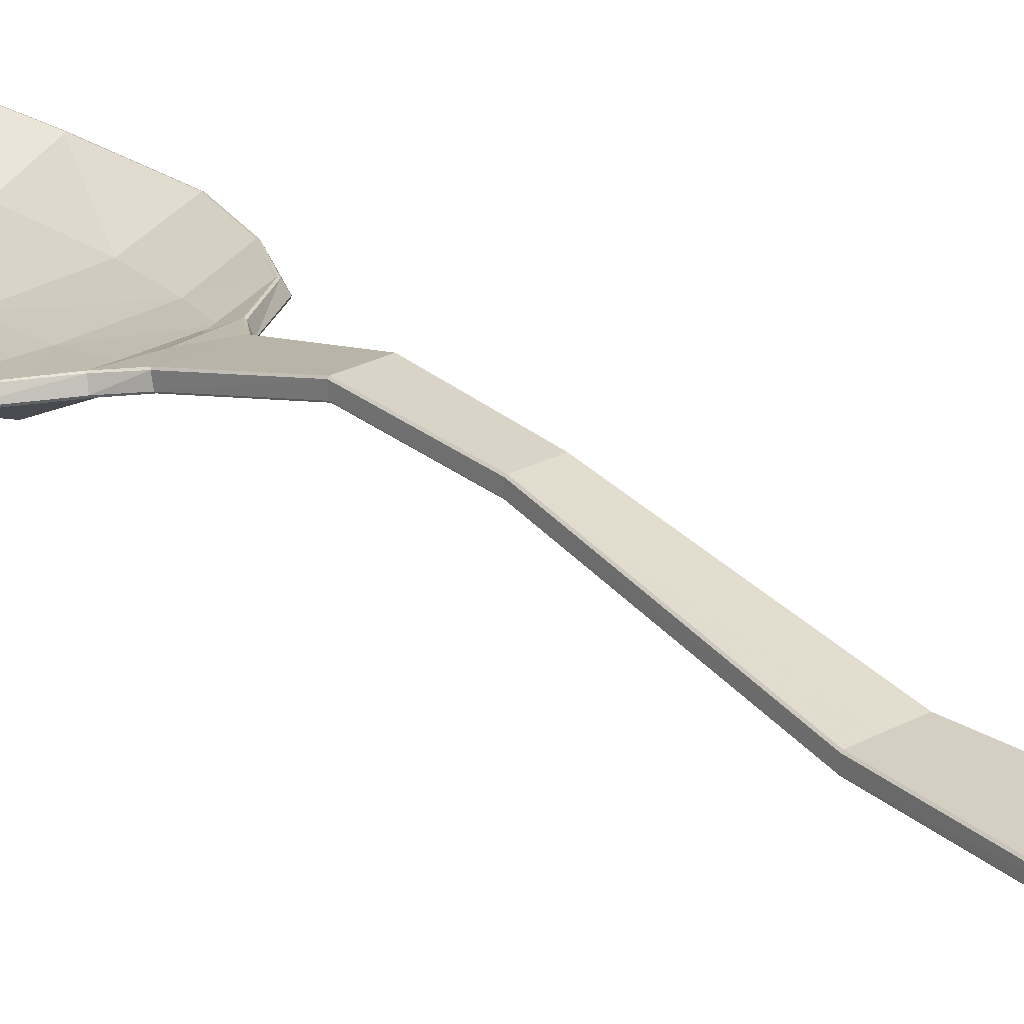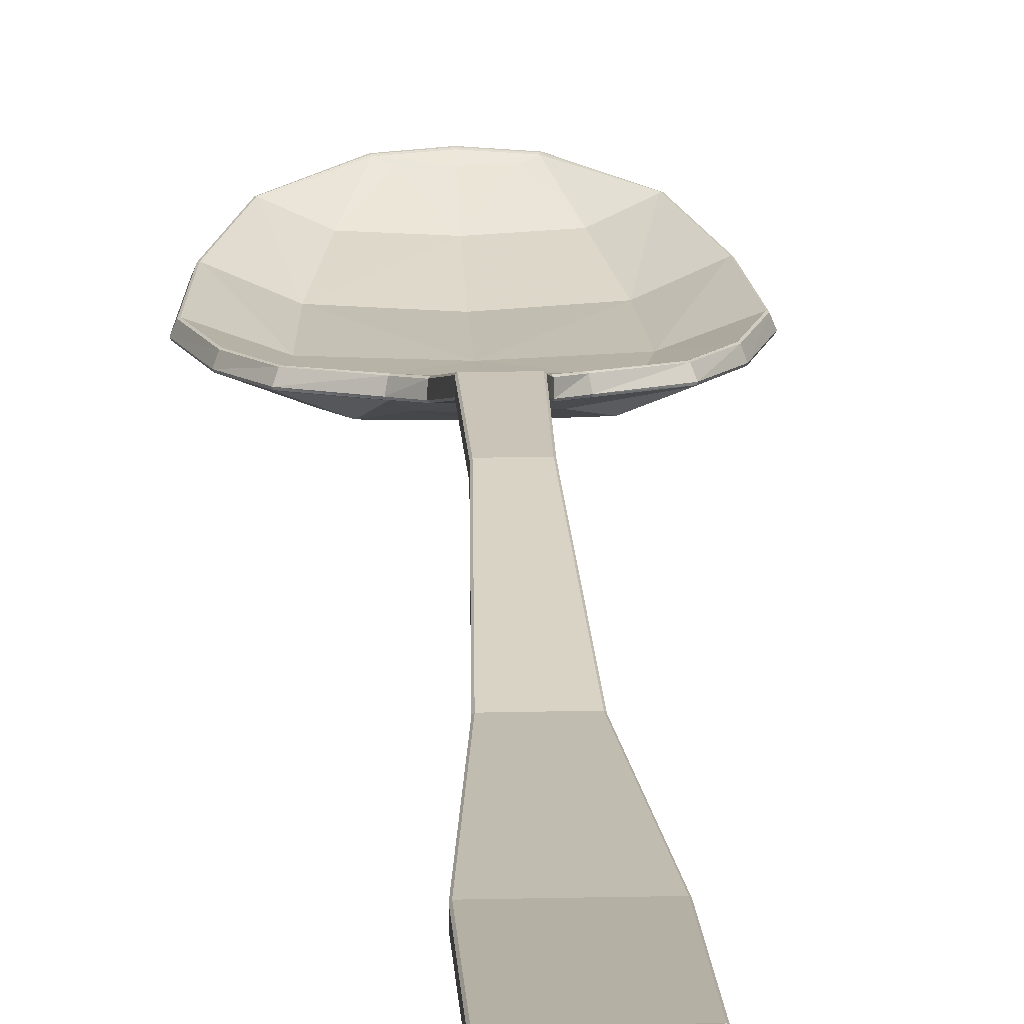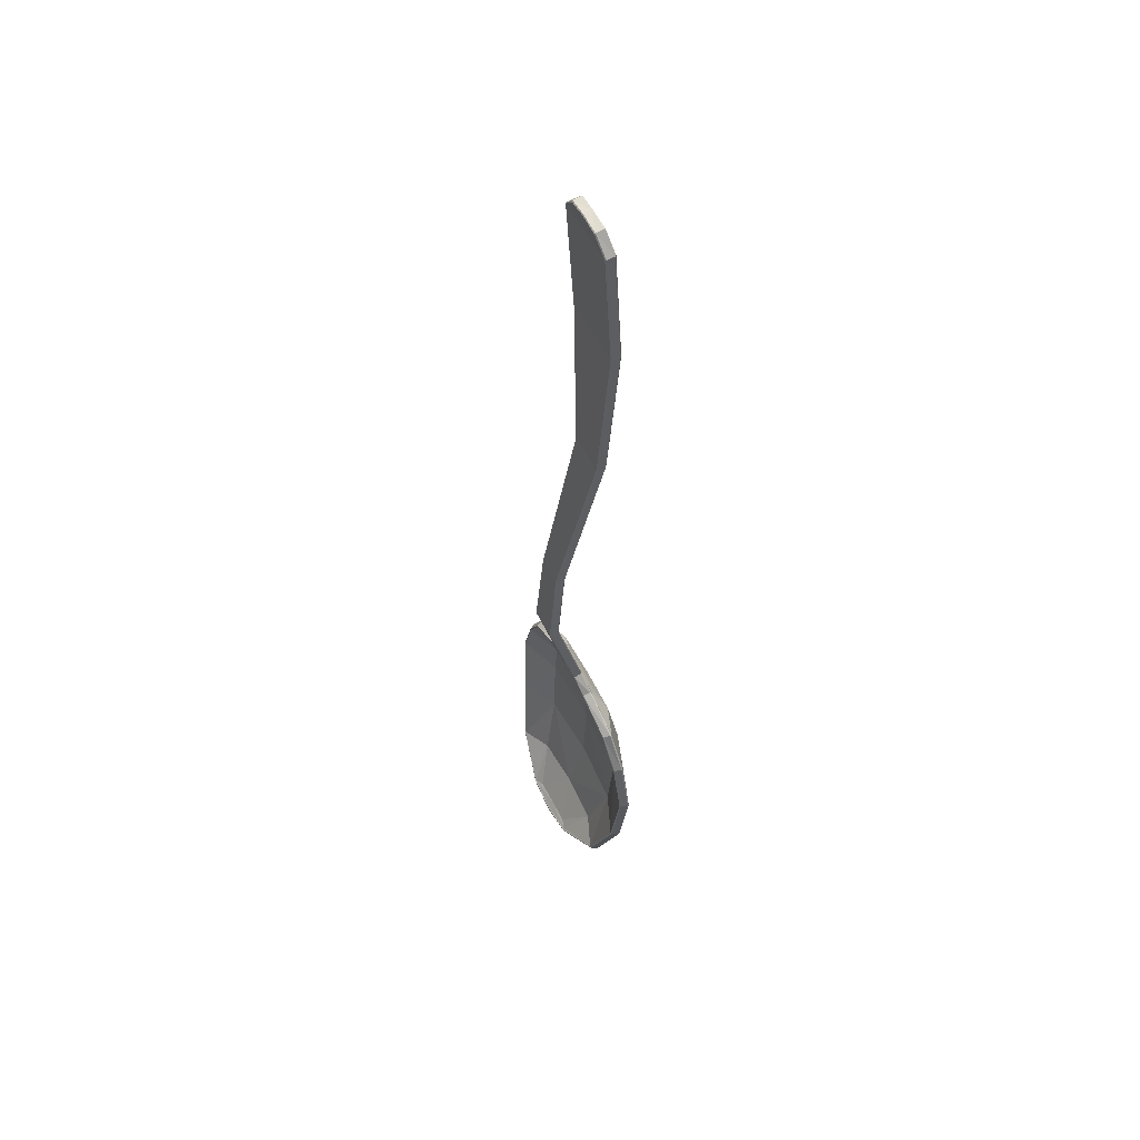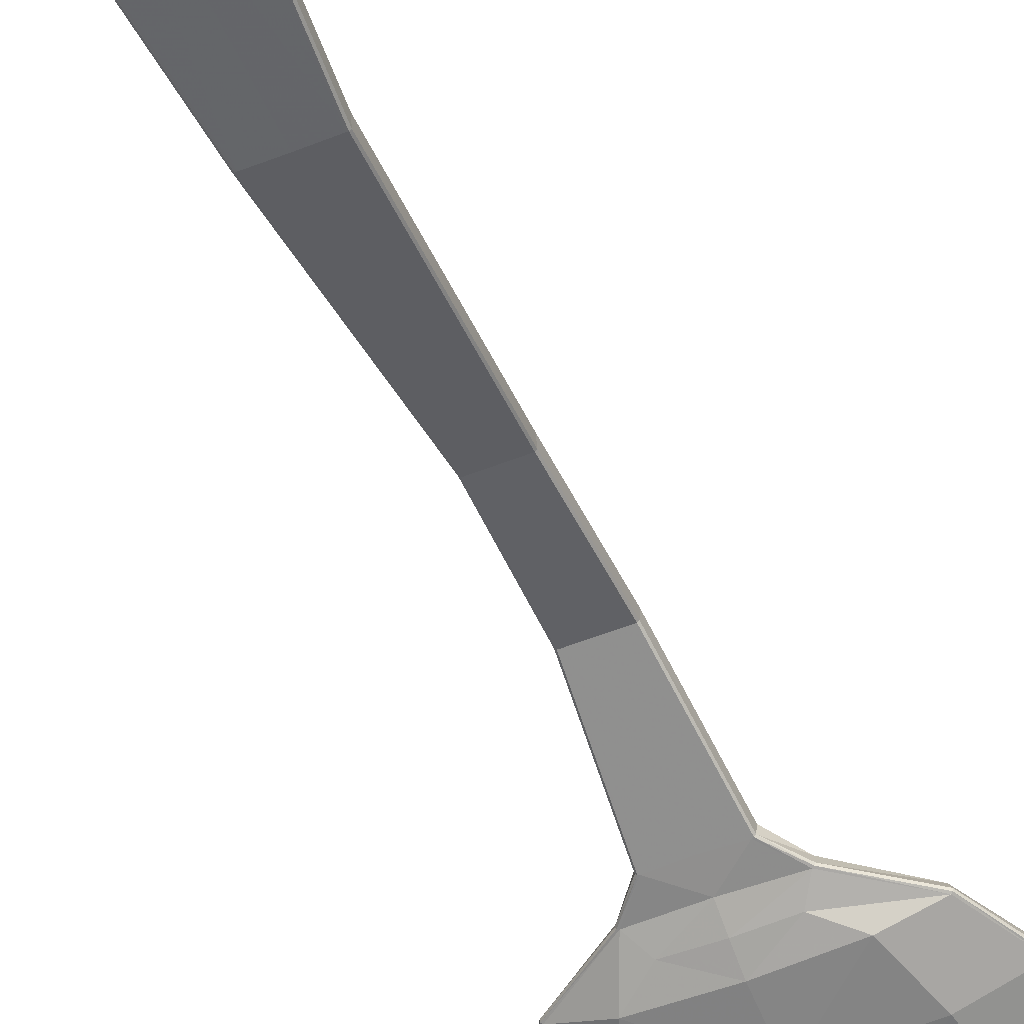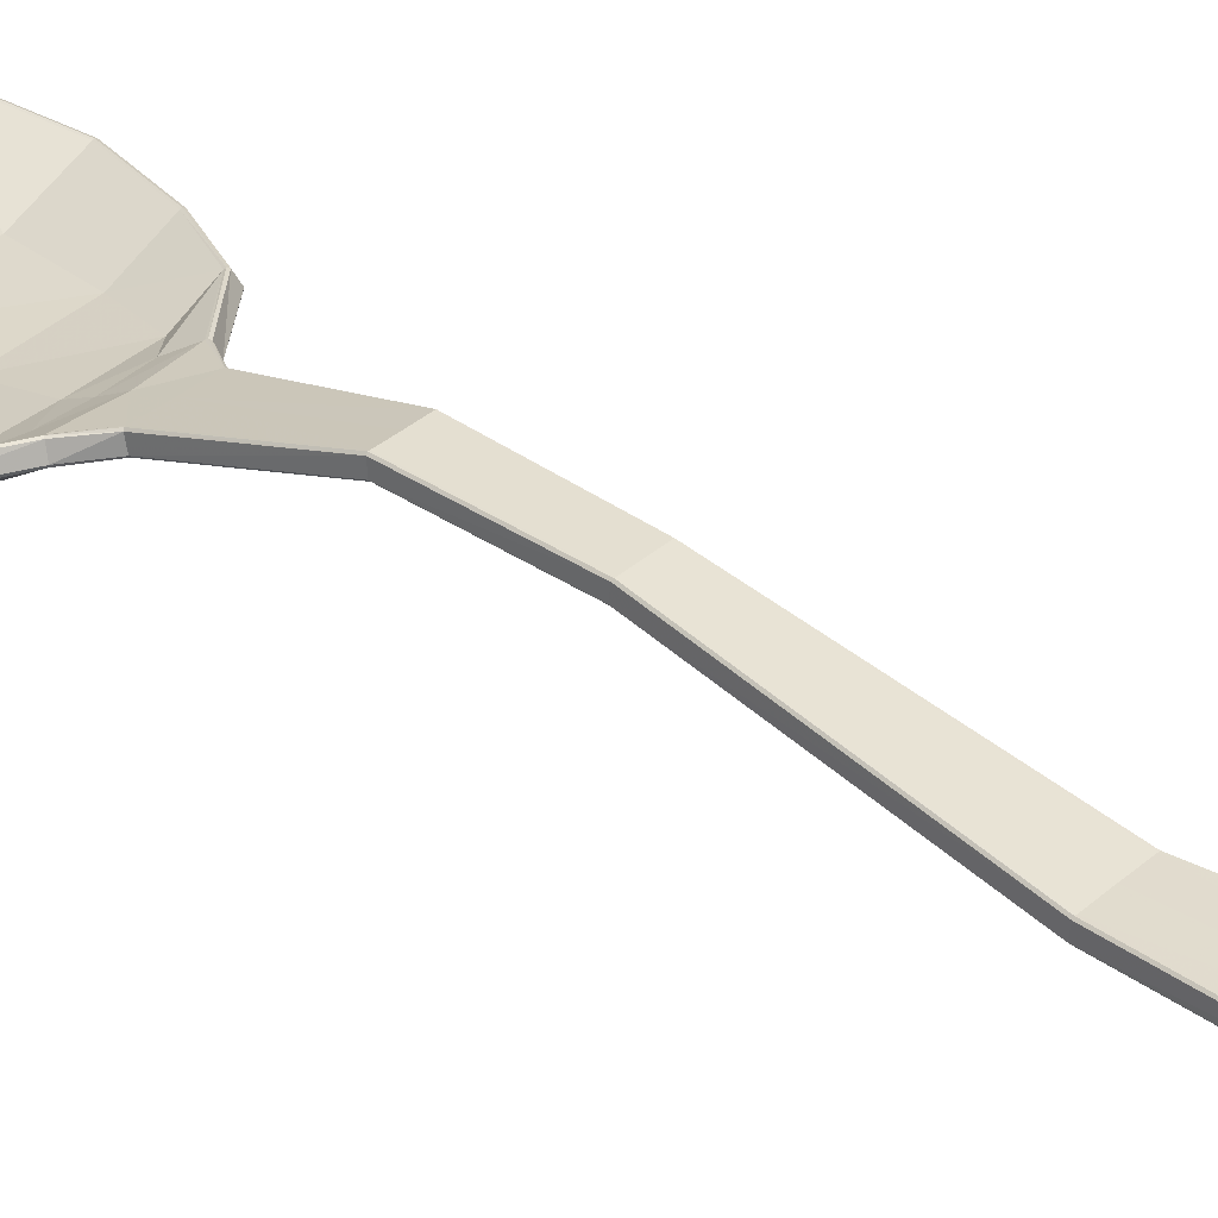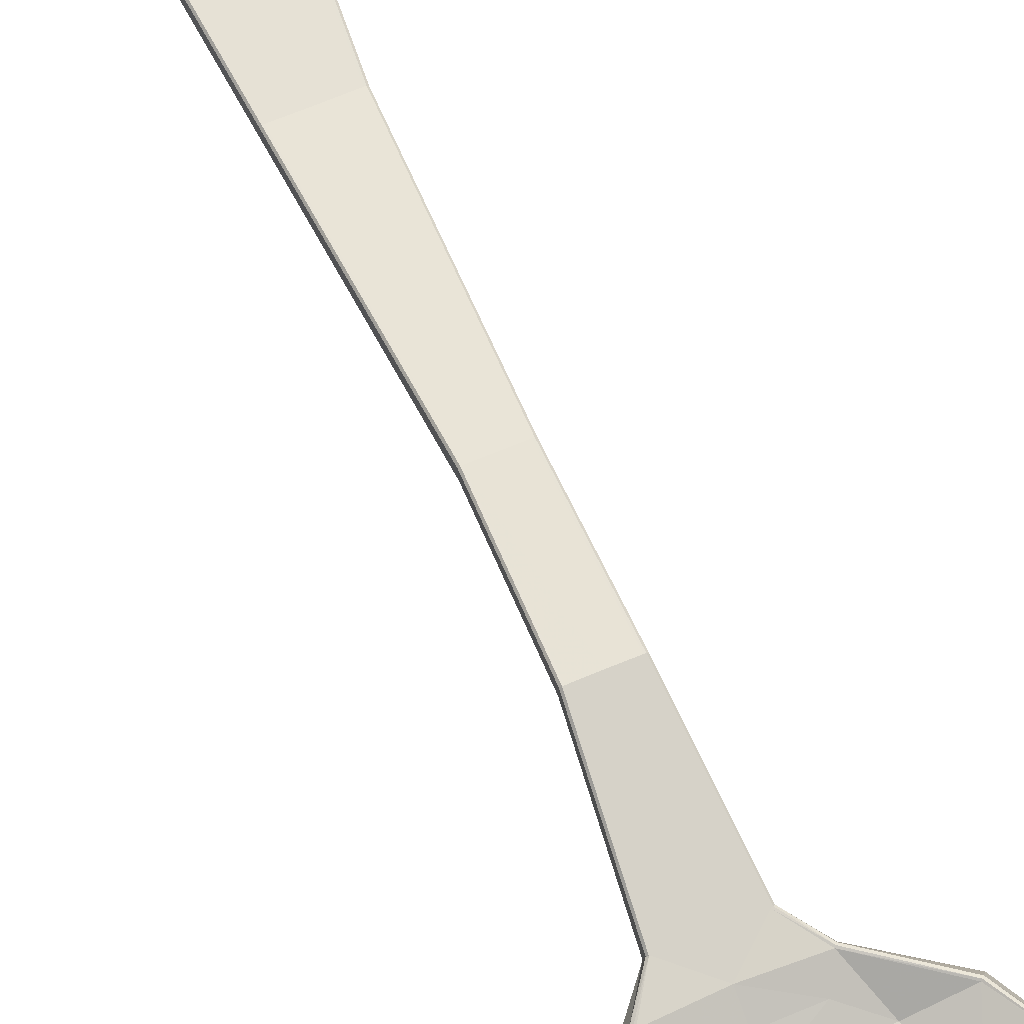
<metadata>
{"format":"obj","ext":"obj","renderer":"f3d","projection":"perspective","resolution":1024,"background":"white","views":[{"elev":24.5,"azim":-42.2,"up":"+Y"},{"elev":15.0,"azim":-2.8,"up":"+Y"},{"elev":56.5,"azim":-116.9,"up":"+Z"},{"elev":-53.0,"azim":23.2,"up":"+Y"},{"elev":32.7,"azim":-50.9,"up":"+Y"},{"elev":65.9,"azim":156.9,"up":"+Y"}]}
</metadata>
<code>
v  -6.481 1.066 2.708
v  -6.371 0.3038 6.057
v  -6.297 0.7601 -0.9079
v  -6.45 1.225 0.9009
v  -4.461 0.5992 -3.709
v  -5.227 0.6393 -1.883
v  -5.063 0.9598 -6.574
v  -4.586 0.699 -5.237
v  -4.779 0.5975 -2.658
v  -6.046 1.182 -7.243
v  -6.015 0.6941 -1.291
v  -7.201 0.2841 6.054
v  -6.776 0.3039 6.056
v  -7.051 1.086 2.711
v  -6.776 1.086 2.711
v  -7.082 1.245 0.8984
v  -6.776 1.245 0.8992
v  -7.213 0.7778 -0.919
v  -6.765 0.7795 -0.9125
v  -7.497 0.7053 -1.31
v  -6.765 0.6832 -1.285
v  -6.765 0.2194 -3.706
v  -9.105 0.5885 -3.706
v  -8.929 0.7093 -5.229
v  -6.765 0.2833 -5.151
v  -8.302 0.6393 -1.883
v  -8.774 0.5869 -2.647
v  -6.765 0.276 -2.65
v  -6.765 0.4007 -1.872
v  -8.456 0.9675 -6.558
v  -6.765 0.6457 -6.388
v  -7.49 1.179 -7.217
v  -6.777 1.22 -7.326
v  -5.34 0.2795 -3.706
v  -5.432 0.3585 -5.177
v  -5.536 0.317 -2.65
v  -5.812 0.4154 -1.872
v  -5.724 0.696 -6.422
v  -8.104 0.3582 -5.177
v  -8.196 0.2792 -3.706
v  -7.716 0.4154 -1.872
v  -7.993 0.317 -2.65
v  -7.812 0.6956 -6.422
v  -7.293 1.092 -7.133
v  -6.767 1.087 -7.143
v  -6.245 1.092 -7.133
v  -7.33 0.5472 -1.588
v  -6.764 0.5281 -1.583
v  -6.198 0.5472 -1.588
v  -6.392 0.3037 6.059
v  -6.521 1.086 2.711
v  -6.491 1.244 0.8973
v  -6.337 0.7758 -0.9265
v  -6.048 0.6974 -1.324
v  -5.241 0.6287 -1.895
v  -4.797 0.5894 -2.666
v  -4.48 0.5913 -3.711
v  -4.63 0.701 -5.225
v  -5.101 0.9574 -6.549
v  -6.064 1.163 -7.205
v  -6.777 1.199 -7.286
v  -7.483 1.163 -7.205
v  -8.439 0.9575 -6.549
v  -8.911 0.701 -5.225
v  -9.061 0.5913 -3.711
v  -8.733 0.5894 -2.666
v  -8.288 0.6287 -1.895
v  -7.482 0.6974 -1.324
v  -7.192 0.7759 -0.9263
v  -7.061 1.244 0.8975
v  -7.031 1.086 2.711
v  -7.16 0.3037 6.059
v  -6.48 0.9082 2.683
v  -6.352 0.1254 6.033
v  -6.295 0.6044 -0.871
v  -6.449 1.065 0.914
v  -4.373 0.441 -3.706
v  -5.154 0.493 -1.805
v  -5.016 0.8232 -6.643
v  -4.528 0.5534 -5.269
v  -4.7 0.4395 -2.619
v  -6.015 1.079 -7.362
v  -5.985 0.546 -1.238
v  -7.452 0.01635 9.409
v  -7.2 0.1254 6.033
v  -6.776 0.1056 6.031
v  -7.072 0.9082 2.683
v  -6.776 0.8884 2.679
v  -7.103 1.065 0.914
v  -6.776 1.045 0.9155
v  -7.234 0.6039 -0.8731
v  -6.765 0.5859 -0.8626
v  -7.543 0.5457 -1.238
v  -6.764 0.4958 -1.215
v  -6.765 0.01938 -3.707
v  -9.168 0.441 -3.705
v  -9.012 0.5533 -5.27
v  -6.765 0.08597 -5.183
v  -8.375 0.493 -1.805
v  -8.83 0.4396 -2.619
v  -6.765 0.07703 -2.63
v  -6.765 0.2092 -1.814
v  -8.524 0.8228 -6.643
v  -6.765 0.4614 -6.466
v  -7.532 1.078 -7.361
v  -6.777 1.127 -7.455
v  -5.298 0.08391 -3.706
v  -5.389 0.1665 -5.213
v  -5.496 0.123 -2.623
v  -5.774 0.2381 -1.788
v  -5.692 0.5166 -6.505
v  -8.147 0.1661 -5.213
v  -8.238 0.08357 -3.706
v  -7.752 0.2315 -1.802
v  -8.033 0.1229 -2.623
v  -7.843 0.5161 -6.504
v  -7.301 0.9307 -7.251
v  -6.767 0.9225 -7.257
v  -6.237 0.9308 -7.251
v  -7.337 0.3693 -1.497
v  -6.764 0.3479 -1.496
v  -6.182 0.3706 -1.495
v  -6.392 0.1053 6.034
v  -6.521 0.8883 2.68
v  -6.491 1.045 0.9143
v  -6.335 0.5813 -0.88
v  -6.02 0.5124 -1.253
v  -5.175 0.4533 -1.825
v  -4.727 0.4047 -2.634
v  -4.406 0.4053 -3.712
v  -4.557 0.5188 -5.264
v  -5.044 0.7859 -6.634
v  -6.033 1.019 -7.34
v  -6.777 1.062 -7.431
v  -7.514 1.019 -7.34
v  -8.497 0.786 -6.634
v  -8.983 0.5187 -5.264
v  -9.134 0.4052 -3.711
v  -8.802 0.4046 -2.634
v  -8.355 0.4536 -1.825
v  -7.509 0.5148 -1.247
v  -7.195 0.5813 -0.8802
v  -7.062 1.045 0.9144
v  -7.031 0.8883 2.68
v  -7.16 0.1053 6.034
v  -7.432 0.01636 9.41
v  -6.776 0.4087 12.28
v  -6.41 0.4061 12.24
v  -6.121 0.3679 11.93
v  -6.776 0.3684 11.93
v  -6.121 0.2163 9.405
v  -6.776 0.2163 9.403
v  -7.432 0.3679 11.93
v  -7.142 0.4061 12.24
v  -7.431 0.2163 9.405
v  -6.397 0.4068 12.26
v  -6.1 0.3682 11.93
v  -6.1 0.2163 9.404
v  -7.472 0.1963 9.404
v  -7.452 0.3682 11.93
v  -7.155 0.4068 12.26
v  -6.121 0.1686 11.94
v  -6.411 0.2103 12.28
v  -6.775 0.2244 12.32
v  -6.776 0.1693 11.95
v  -6.121 0.01636 9.41
v  -6.776 0.01634 9.408
v  -7.431 0.1686 11.94
v  -7.142 0.21 12.28
v  -6.08 0.189 11.95
v  -6.381 0.2295 12.3
v  -6.08 0.03634 9.408
v  -7.453 0.1689 11.95
v  -7.171 0.2296 12.3
v  -6.775 0.227 12.34
v  -6.776 0.4187 12.32
v  -6.501 1.086 2.711
v  -6.351 0.2841 6.054
v  -6.316 0.7778 -0.9191
v  -6.47 1.245 0.8983
v  -4.435 0.5885 -3.706
v  -5.207 0.6318 -1.864
v  -5.085 0.9674 -6.558
v  -4.612 0.7093 -5.229
v  -4.756 0.5869 -2.647
v  -6.057 1.179 -7.217
v  -6.032 0.7053 -1.31
v  -7.181 0.3038 6.057
v  -7.071 1.066 2.708
v  -7.102 1.225 0.9009
v  -7.232 0.76 -0.9081
v  -7.514 0.694 -1.291
v  -9.079 0.5992 -3.709
v  -8.954 0.699 -5.237
v  -8.322 0.6318 -1.864
v  -8.75 0.5975 -2.658
v  -8.478 0.9598 -6.574
v  -7.501 1.181 -7.243
v  -6.777 1.216 -7.298
v  -6.5 0.8884 2.68
v  -6.372 0.1054 6.032
v  -6.314 0.5832 -0.8728
v  -6.469 1.045 0.915
v  -4.384 0.4149 -3.708
v  -5.16 0.4657 -1.81
v  -5.026 0.7967 -6.643
v  -4.539 0.5272 -5.269
v  -4.709 0.4133 -2.624
v  -6.018 1.052 -7.366
v  -5.998 0.5211 -1.241
v  -7.472 0.03634 9.408
v  -7.18 0.1054 6.032
v  -7.052 0.8884 2.68
v  -7.083 1.045 0.9151
v  -7.215 0.5829 -0.8743
v  -7.529 0.5213 -1.238
v  -9.157 0.4149 -3.708
v  -9.002 0.5271 -5.269
v  -8.37 0.4657 -1.81
v  -8.82 0.4134 -2.624
v  -8.514 0.7963 -6.643
v  -7.529 1.05 -7.364
v  -6.777 1.099 -7.459
v  -6.385 0.3877 12.27
v  -6.08 0.3485 11.93
v  -6.08 0.1963 9.404
v  -7.452 0.2163 9.404
v  -7.472 0.3485 11.93
v  -7.167 0.3877 12.28
v  -6.1 0.1689 11.95
v  -6.396 0.2101 12.29
v  -6.1 0.01635 9.409
v  -7.473 0.189 11.95
v  -7.157 0.21 12.29
v  -6.776 0.2468 12.35
v  -6.776 0.4044 12.34
g Tablespoon
f 152 151 50 13
f 13 50 51 15
f 17 15 51 52
f 19 17 52 53
f 21 19 53 54
f 35 25 22 34
f 36 37 55 56
f 38 59 60 46
f 35 58 59 38
f 34 36 56 57
f 49 37 29 48
f 152 13 72 155
f 13 15 71 72
f 17 70 71 15
f 19 69 70 17
f 21 68 69 19
f 39 40 22 25
f 42 66 67 41
f 62 63 43 44
f 63 64 39 43
f 40 65 66 42
f 29 41 47 48
f 58 35 34 57
f 37 36 28 29
f 31 38 46 45
f 35 38 31 25
f 36 34 22 28
f 40 39 64 65
f 28 42 41 29
f 44 43 31 45
f 31 43 39 25
f 22 40 42 28
f 45 46 60 61
f 62 44 45 61
f 68 47 41 67
f 21 48 47 68
f 54 49 48 21
f 55 37 49 54
f 50 151 158 2
f 51 50 2 177
f 52 51 177 180
f 53 52 180 179
f 54 53 179 187
f 55 54 187 6
f 56 55 6 9
f 57 56 9 5
f 58 57 5 184
f 59 58 184 183
f 60 59 183 186
f 61 60 186 199
f 62 61 199 32
f 63 62 32 30
f 64 63 30 24
f 65 64 24 193
f 66 65 193 196
f 67 66 196 26
f 68 67 26 20
f 69 68 20 18
f 70 69 18 16
f 71 70 16 14
f 72 71 14 188
f 155 72 188 227
f 123 166 167 86
f 124 123 86 88
f 124 88 90 125
f 125 90 92 126
f 126 92 94 127
f 95 98 108 107
f 128 110 109 129
f 133 132 111 119
f 132 131 108 111
f 129 109 107 130
f 102 110 122 121
f 145 86 167 146
f 144 88 86 145
f 144 143 90 88
f 143 142 92 90
f 142 141 94 92
f 95 113 112 98
f 140 139 115 114
f 116 136 135 117
f 112 137 136 116
f 139 138 113 115
f 120 114 102 121
f 107 108 131 130
f 101 109 110 102
f 119 111 104 118
f 104 111 108 98
f 95 107 109 101
f 137 112 113 138
f 114 115 101 102
f 104 116 117 118
f 112 116 104 98
f 115 113 95 101
f 133 119 118 134
f 118 117 135 134
f 114 120 141 140
f 120 121 94 141
f 121 122 127 94
f 122 110 128 127
f 232 166 123 201
f 201 123 124 200
f 200 124 125 203
f 203 125 126 202
f 202 126 127 210
f 210 127 128 205
f 205 128 129 208
f 208 129 130 204
f 204 130 131 207
f 207 131 132 206
f 206 132 133 209
f 209 133 134 223
f 223 134 135 222
f 222 135 136 221
f 221 136 137 218
f 218 137 138 217
f 217 138 139 220
f 220 139 140 219
f 219 140 141 216
f 216 141 142 215
f 215 142 143 214
f 214 143 144 213
f 213 144 145 212
f 212 145 146 84
f 172 74 178 226
f 74 73 1 178
f 73 76 4 1
f 76 75 3 4
f 75 83 11 3
f 83 78 182 11
f 78 81 185 182
f 81 77 181 185
f 77 80 8 181
f 80 79 7 8
f 79 82 10 7
f 82 106 33 10
f 106 105 198 33
f 105 103 197 198
f 103 97 194 197
f 97 96 23 194
f 96 100 27 23
f 100 99 195 27
f 99 93 192 195
f 93 91 191 192
f 91 89 190 191
f 89 87 189 190
f 87 85 12 189
f 85 211 159 12
f 149 150 147 148
f 151 152 150 149
f 153 154 147 150
f 155 153 150 152
f 149 148 156 157
f 151 149 157 158
f 153 155 227 160
f 154 153 160 161
f 164 165 162 163
f 165 167 166 162
f 164 169 168 165
f 165 168 146 167
f 231 163 162 230
f 230 162 166 232
f 84 146 168 173
f 173 168 169 234
f 171 170 225 224
f 170 172 226 225
f 211 233 228 159
f 233 174 229 228
f 169 164 175 234
f 175 164 163 231
f 229 174 235 236
f 235 171 224 236
f 154 161 176 147
f 176 156 148 147
f 158 226 178 2
f 2 178 1 177
f 177 1 4 180
f 180 4 3 179
f 179 3 11 187
f 187 11 182 6
f 6 182 185 9
f 9 185 181 5
f 5 181 8 184
f 184 8 7 183
f 183 7 10 186
f 186 10 33 199
f 199 33 198 32
f 32 198 197 30
f 30 197 194 24
f 24 194 23 193
f 193 23 27 196
f 196 27 195 26
f 26 195 192 20
f 20 192 191 18
f 18 191 190 16
f 16 190 189 14
f 14 189 12 188
f 188 12 159 227
f 201 74 172 232
f 200 73 74 201
f 203 76 73 200
f 202 75 76 203
f 210 83 75 202
f 205 78 83 210
f 208 81 78 205
f 204 77 81 208
f 207 80 77 204
f 206 79 80 207
f 209 82 79 206
f 223 106 82 209
f 222 105 106 223
f 221 103 105 222
f 218 97 103 221
f 217 96 97 218
f 220 100 96 217
f 219 99 100 220
f 216 93 99 219
f 215 91 93 216
f 214 89 91 215
f 213 87 89 214
f 212 85 87 213
f 84 211 85 212
f 156 224 225 157
f 157 225 226 158
f 227 159 228 160
f 160 228 229 161
f 230 170 171 231
f 232 172 170 230
f 173 233 211 84
f 234 174 233 173
f 175 235 174 234
f 231 171 235 175
f 236 176 161 229
f 224 156 176 236

</code>
